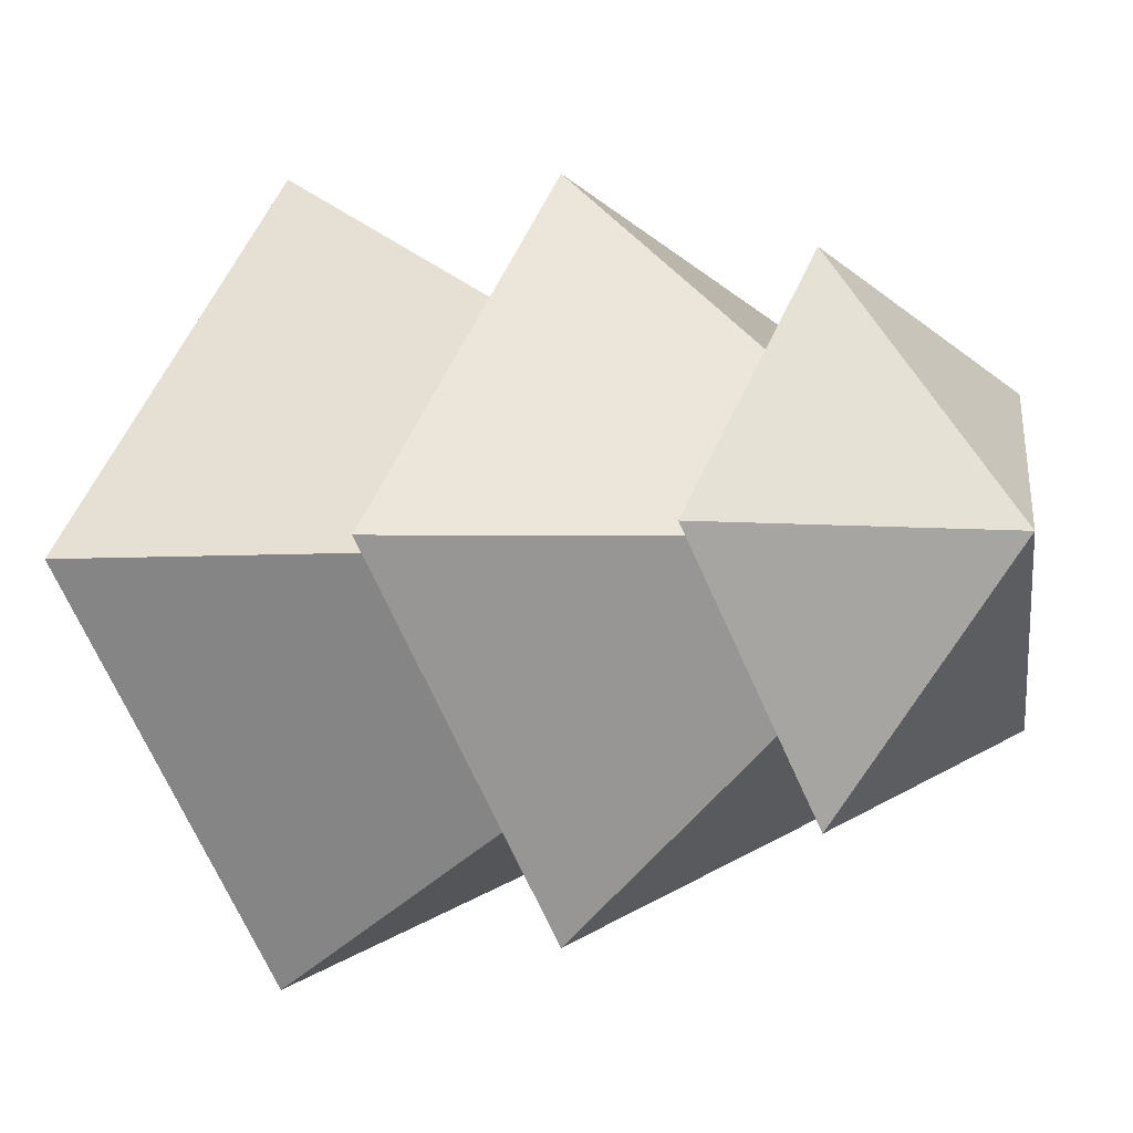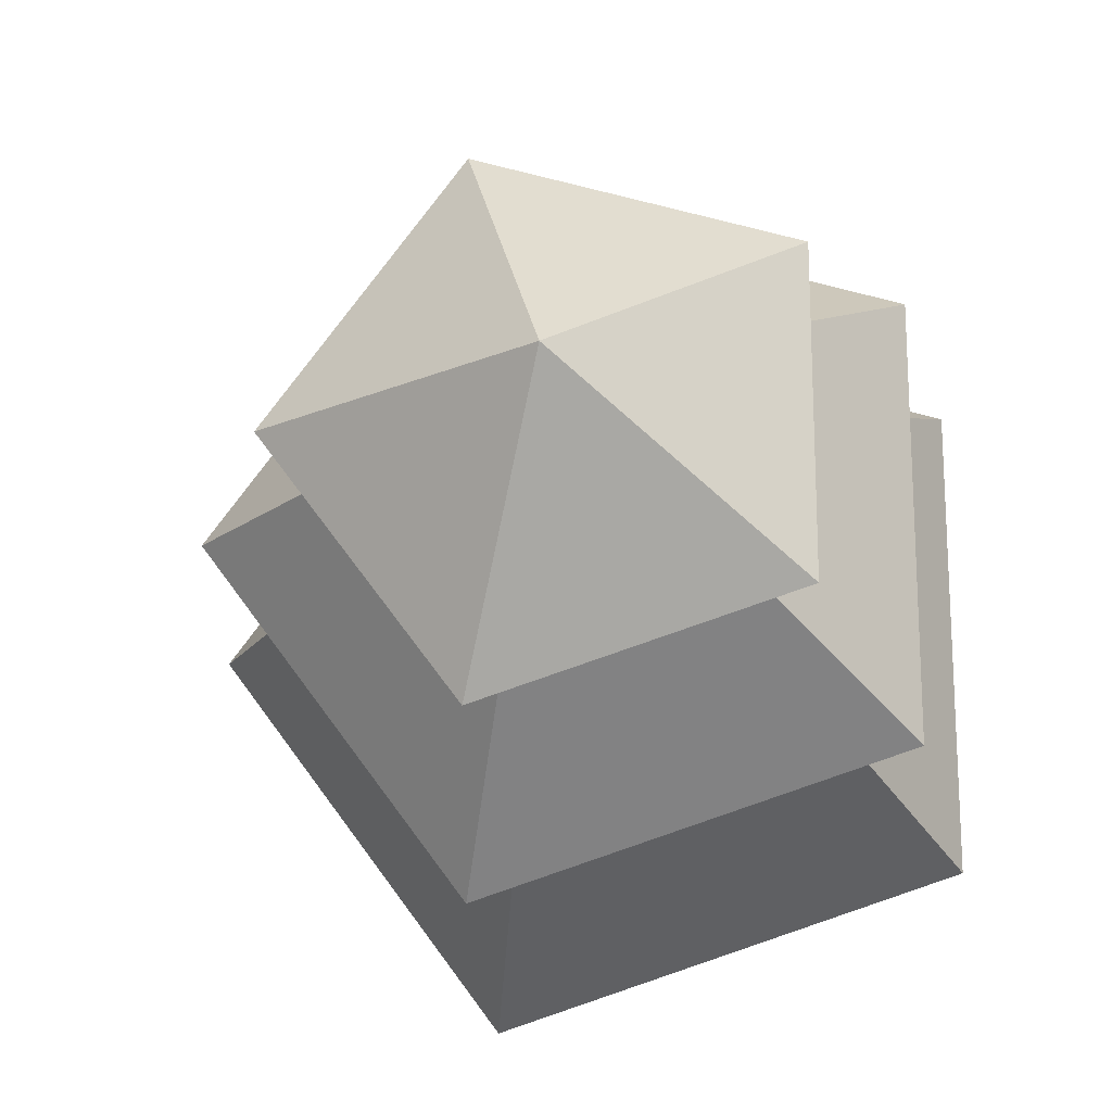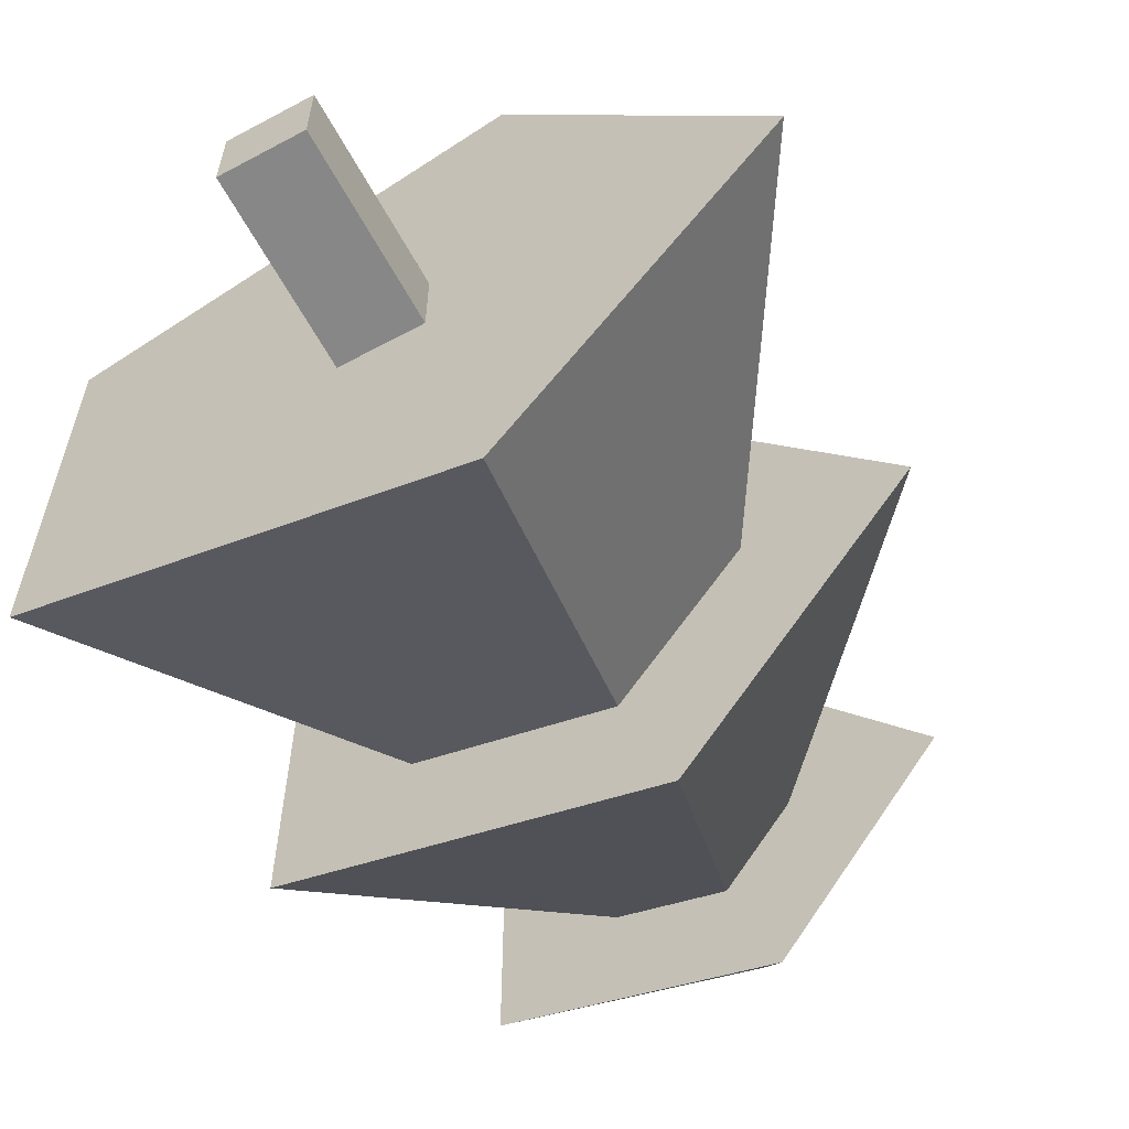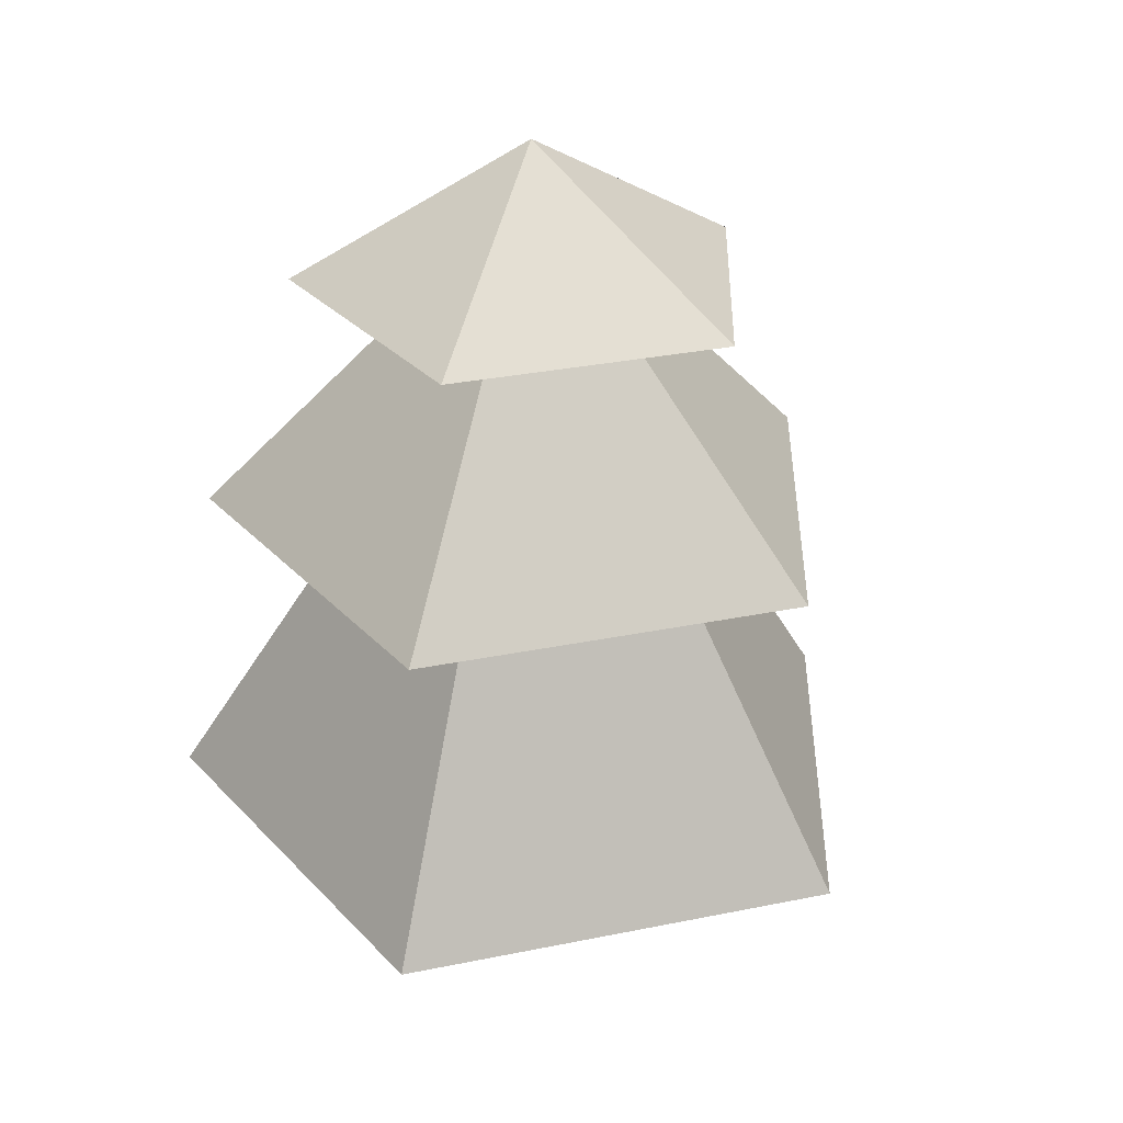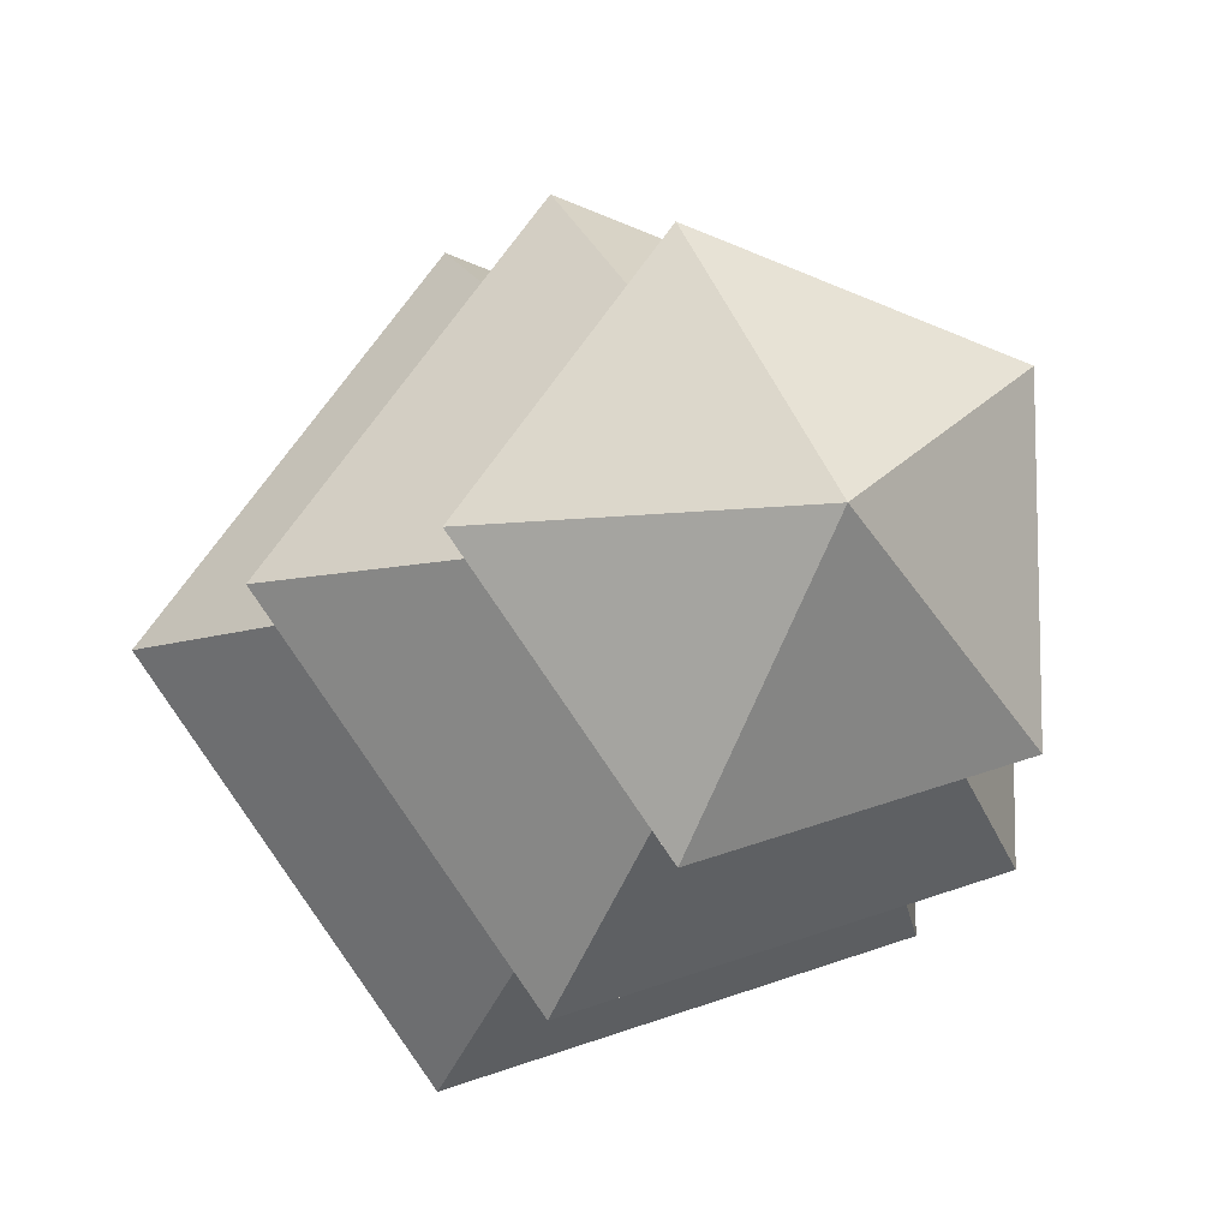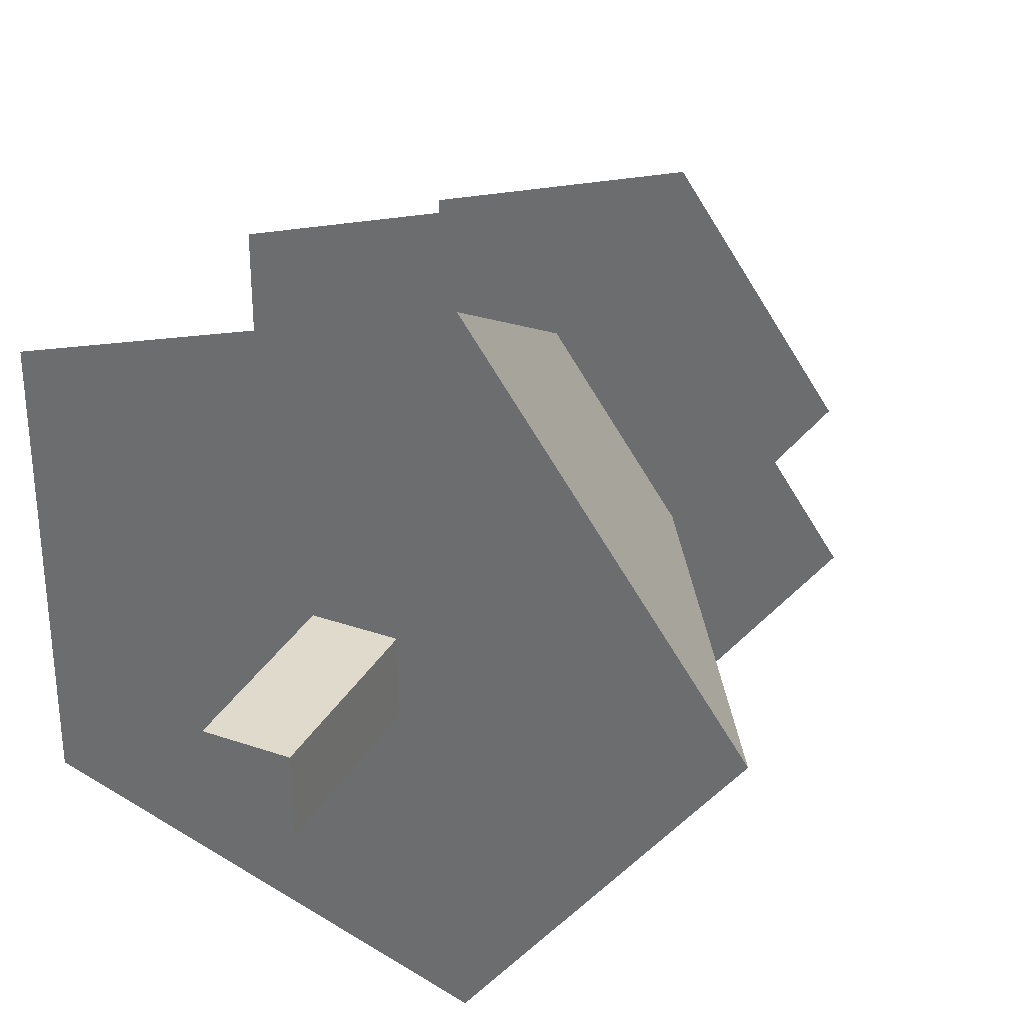
<metadata>
{"format":"obj","ext":"obj","renderer":"f3d","projection":"perspective","resolution":1024,"background":"white","views":[{"elev":-5.4,"azim":133.5,"up":"+Z"},{"elev":-20.0,"azim":-173.9,"up":"+Z"},{"elev":-62.3,"azim":28.6,"up":"+Z"},{"elev":30.6,"azim":37.5,"up":"+Y"},{"elev":-9.9,"azim":165.0,"up":"+Z"},{"elev":32.4,"azim":25.7,"up":"+Z"}]}
</metadata>
<code>
g default
v 15.17 9.259 4.403
v 11.91 9.259 5.464
v 11.91 9.259 8.896
v 15.17 9.259 9.957
v 17.19 9.259 7.18
v 14.27 11.06 7.18
v 15.54 6.235 3.291
v 10.96 6.235 4.777
v 10.96 6.235 9.584
v 15.54 6.235 11.07
v 18.36 6.235 7.18
v 14.27 10.47 7.18
v 15.71 2.257 2.769
v 10.52 2.257 4.454
v 10.52 2.257 9.907
v 15.71 2.257 11.59
v 18.91 2.257 7.18
v 14.27 9.63 7.18
v 14.27 9.259 7.18
v 14.27 6.235 7.18
v 14.27 2.257 7.18
v 13.95 0 7.55
v 14.95 0 7.55
v 13.95 4.513 7.55
v 14.95 4.513 7.55
v 13.95 4.513 6.55
v 14.95 4.513 6.55
v 13.95 0 6.55
v 14.95 0 6.55
g tree
f 3 19 4
f 1 2 6
f 2 3 6
f 3 4 6
f 4 5 6
f 5 1 6
f 9 20 10
f 7 8 12
f 8 9 12
f 9 10 12
f 10 11 12
f 11 7 12
f 15 21 16
f 13 14 18
f 14 15 18
f 15 16 18
f 16 17 18
f 17 13 18
f 1 5 19
f 19 5 4
f 2 19 3
f 1 19 2
f 7 11 20
f 20 11 10
f 8 20 9
f 7 20 8
f 13 17 21
f 21 17 16
f 14 21 15
f 13 21 14
f 22 23 25 24
f 24 25 27 26
f 26 27 29 28
f 28 29 23 22
f 23 29 27 25
f 28 22 24 26

</code>
